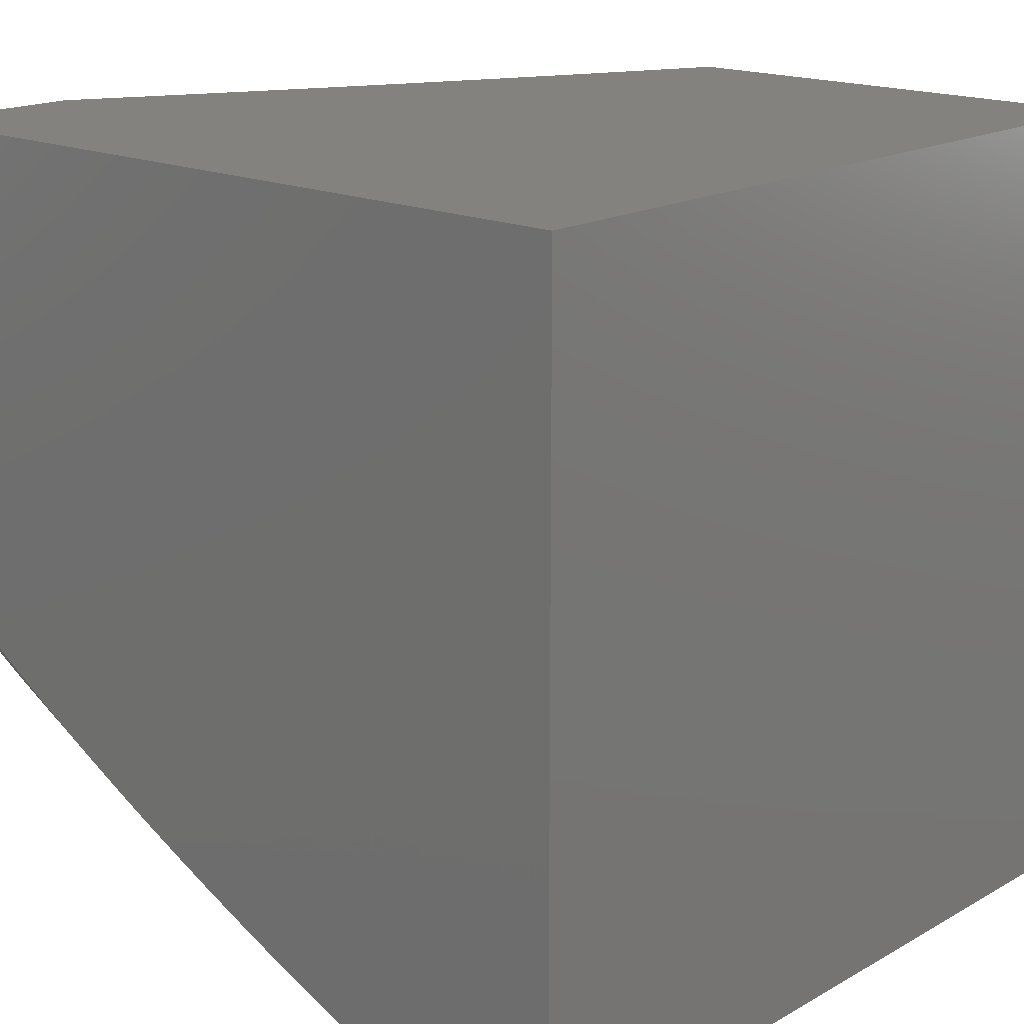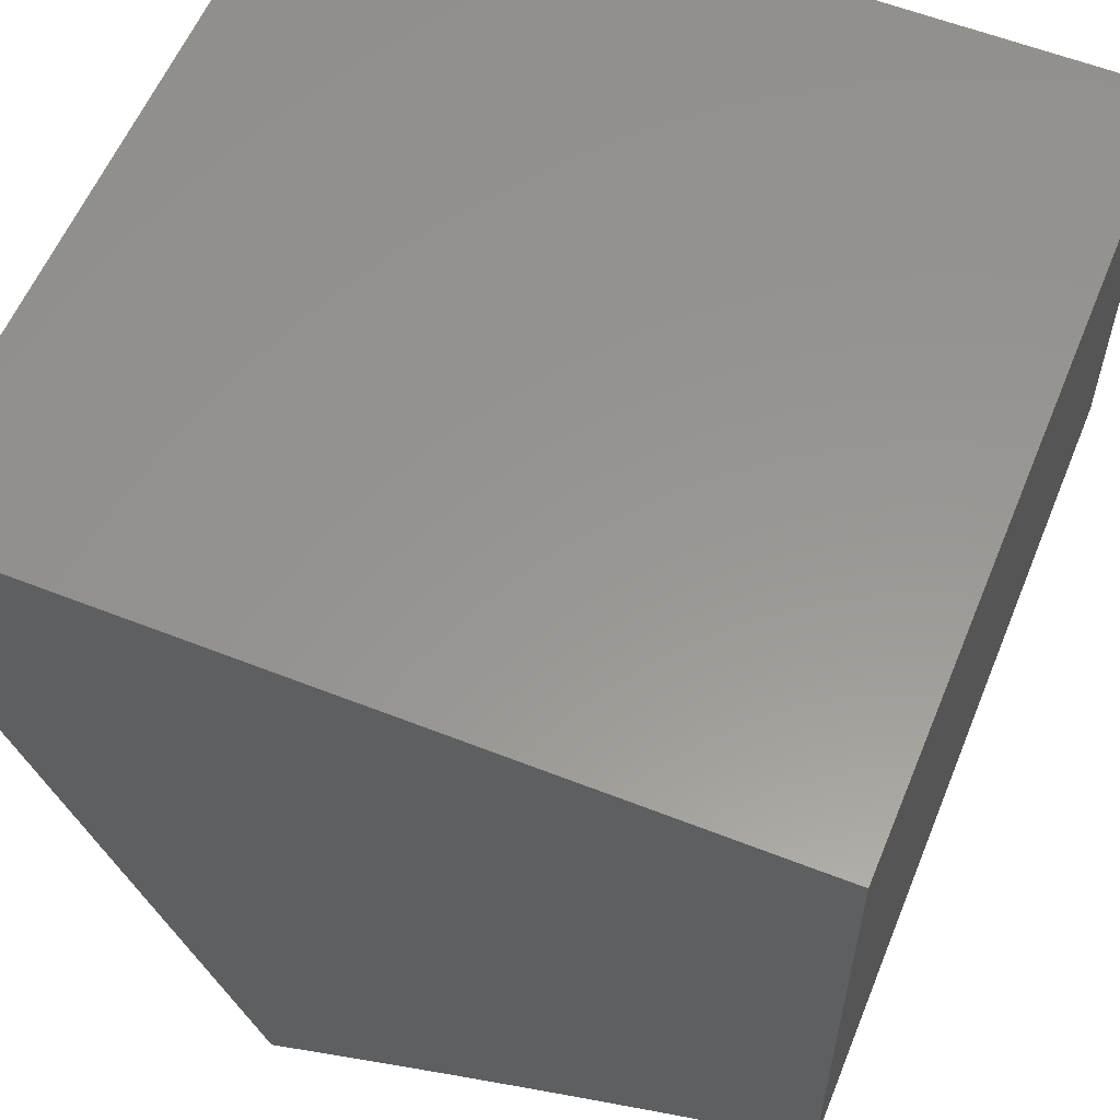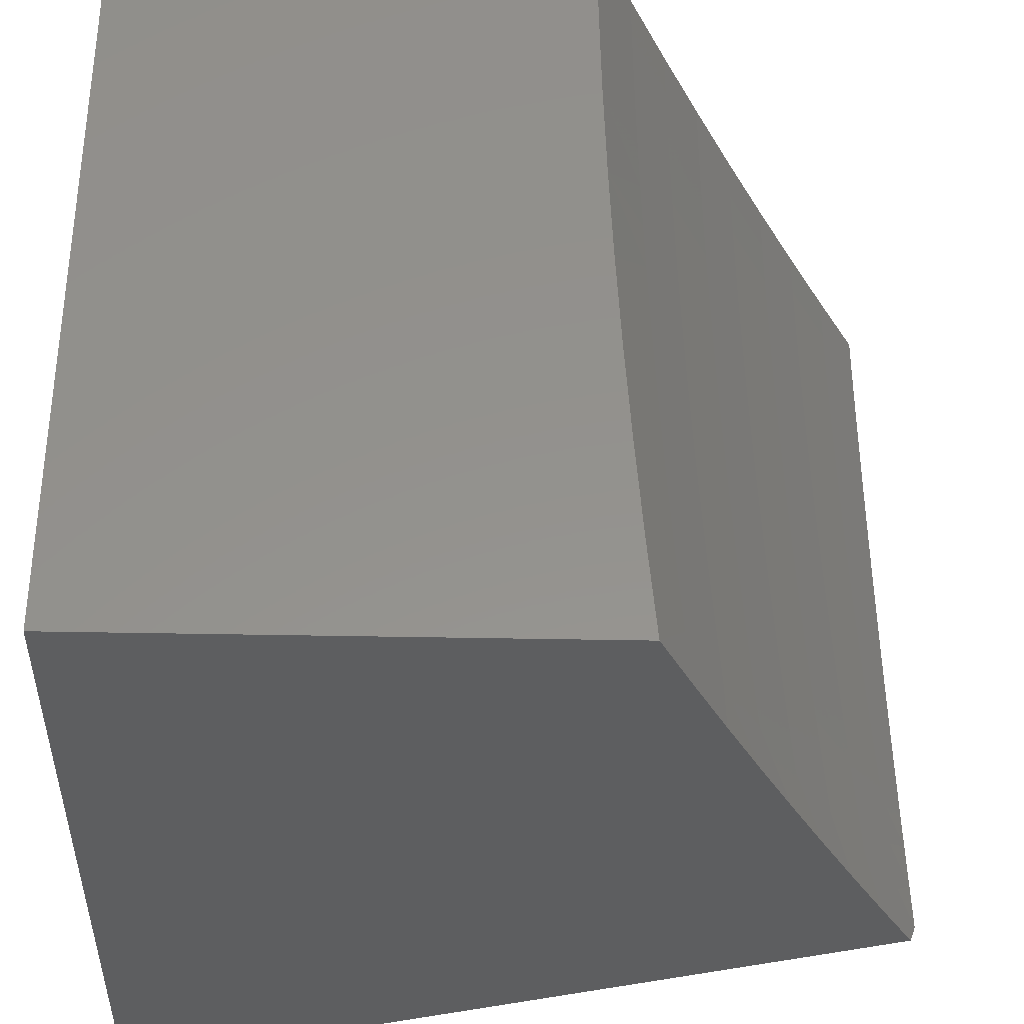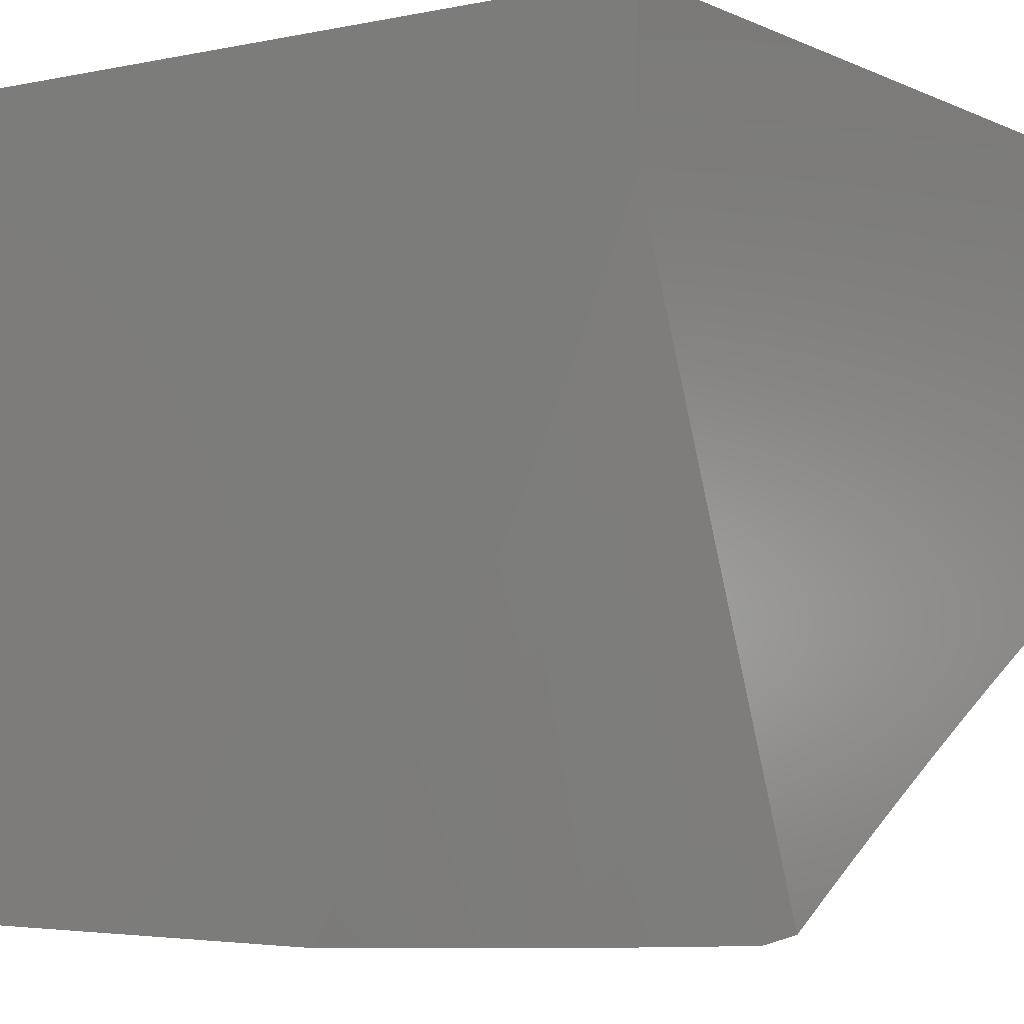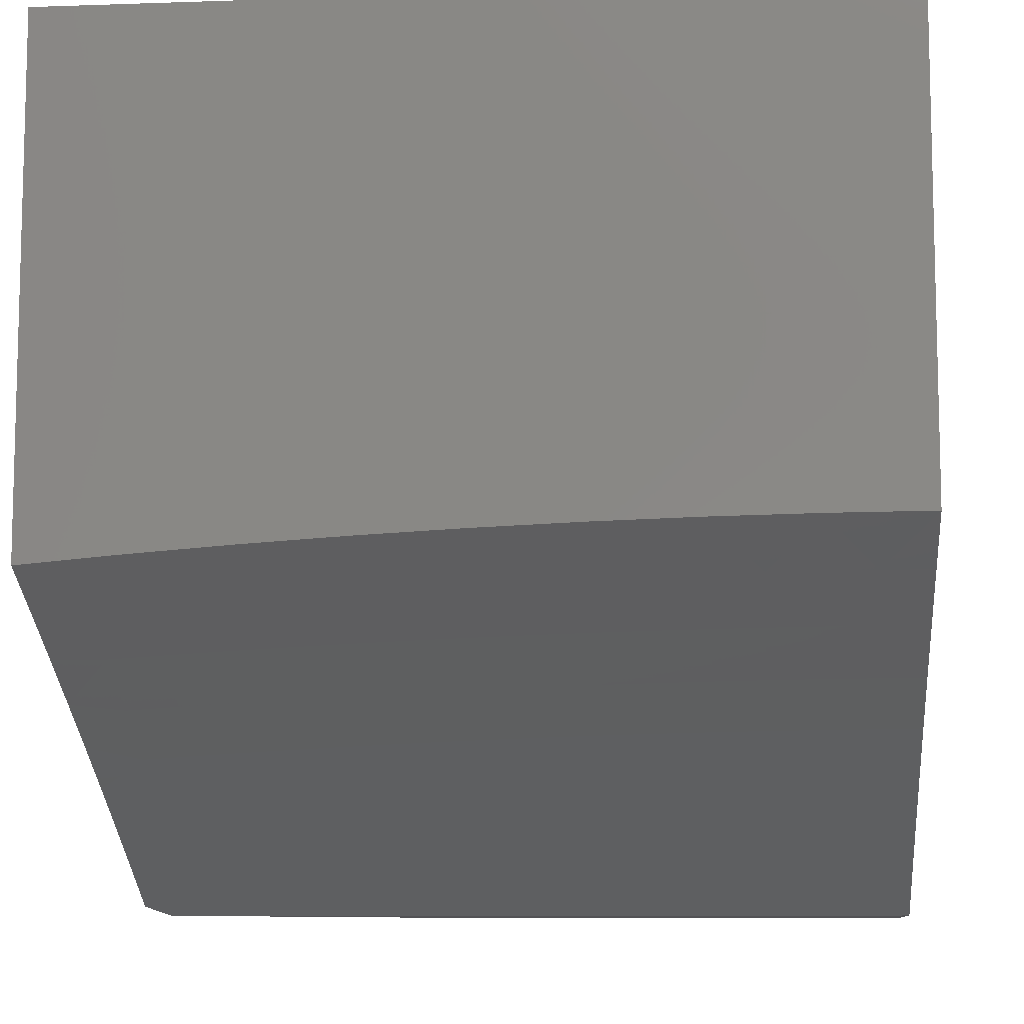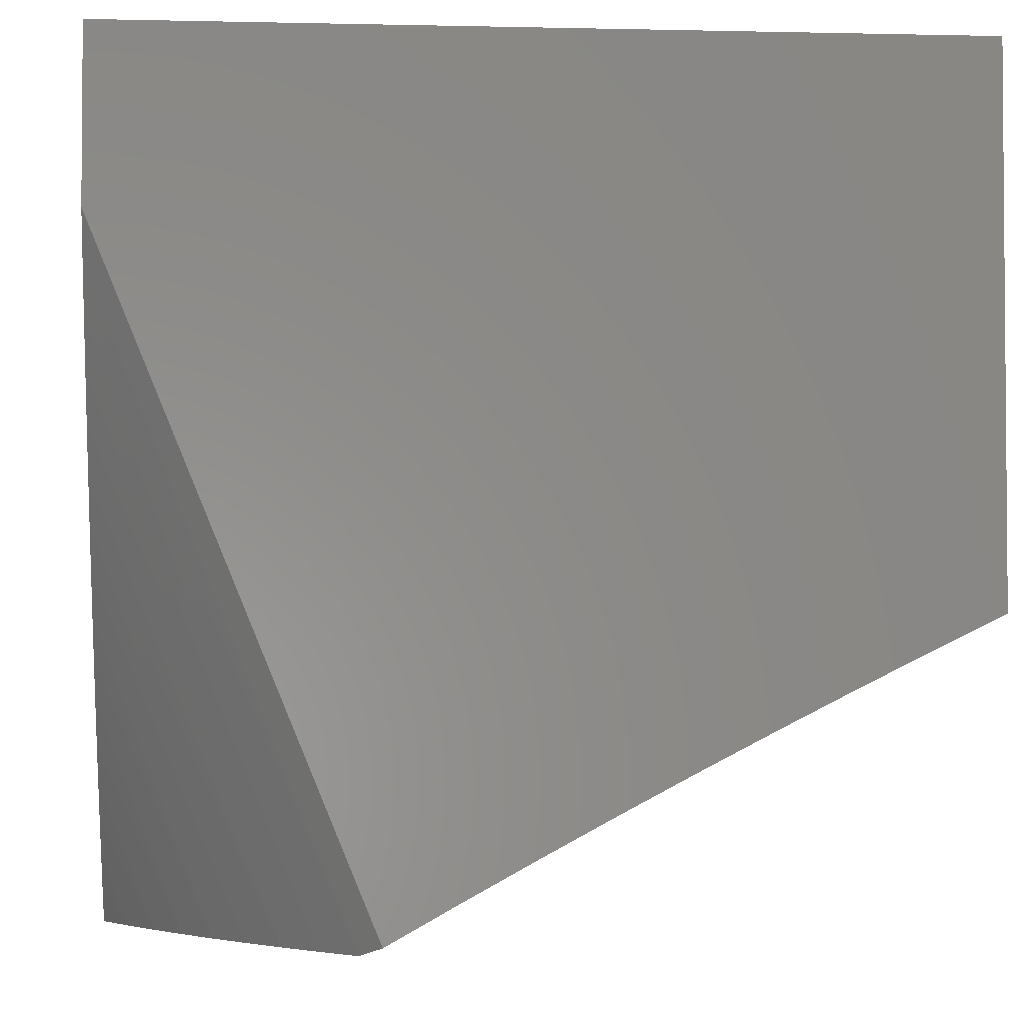
<metadata>
{"format":"stl","ext":"stl","renderer":"f3d","projection":"perspective","resolution":1024,"background":"white","views":[{"elev":17.3,"azim":131.9,"up":"+Z"},{"elev":58.3,"azim":-157.8,"up":"+Y"},{"elev":-34.7,"azim":-91.6,"up":"+Z"},{"elev":-3.7,"azim":124.7,"up":"+Y"},{"elev":-9.4,"azim":-84.8,"up":"+Y"},{"elev":-2.9,"azim":175.4,"up":"+Y"}]}
</metadata>
<code>
# stl→obj: 175 verts, 346 faces
v 6 10.8 -1
v 6 10.74 -0.9763
v 5.677 10.01 -1
v 5.702 10 -0.9706
v 6 10.68 -0.9523
v 5.745 10 -0.9258
v 6 10.63 -0.9279
v 6 10.57 -0.9032
v 5.786 10 -0.8799
v 6 10.52 -0.8781
v 6 10.47 -0.8527
v 5.826 10 -0.8328
v 6 10.41 -0.827
v 6 10.36 -0.801
v 5.864 10 -0.7847
v 6 10.31 -0.7746
v 6 10.27 -0.748
v 5.9 10 -0.7355
v 6 10.22 -0.7211
v 6 10.17 -0.6939
v 5.935 10 -0.6854
v 6 10.13 -0.6664
v 5.968 10 -0.6343
v 6 10.08 -0.6386
v 6 10.04 -0.6106
v 6 10 -0.5823
v 5 10.38 -0.8753
v 5 10.37 -1
v 5.083 10.33 -0.9367
v 5.086 10.32 -1
v 5.172 10.28 -1
v 5.181 10.28 -0.9367
v 5.257 10.24 -1
v 5.278 10.23 -0.9367
v 5.342 10.19 -1
v 5.376 10.18 -0.9367
v 5.426 10.15 -1
v 5.473 10.13 -0.9367
v 5.51 10.1 -1
v 5.57 10.08 -0.9367
v 5.594 10.06 -1
v 5.666 10.02 -0.9367
v 5.712 10 -0.9104
v 5.668 10.03 -0.8735
v 5.572 10.08 -0.8735
v 5.574 10.09 -0.8103
v 5.477 10.14 -0.8103
v 5.479 10.14 -0.7473
v 5.382 10.19 -0.7473
v 5.384 10.2 -0.6844
v 5.284 10.24 -0.7473
v 5.286 10.25 -0.6844
v 5.189 10.3 -0.6844
v 5.19 10.3 -0.6216
v 5.092 10.35 -0.6216
v 5.093 10.35 -0.5589
v 5 10.39 -0.6255
v 5 10.4 -0.5005
v 5.094 10.35 -0.4963
v 5.096 10.36 -0.4339
v 5.193 10.31 -0.4963
v 5.194 10.31 -0.4339
v 5.29 10.26 -0.4963
v 5.291 10.26 -0.4339
v 5.389 10.21 -0.4339
v 5.39 10.21 -0.3715
v 5.487 10.15 -0.4339
v 5.488 10.16 -0.3715
v 5.584 10.1 -0.4339
v 5.585 10.1 -0.3715
v 5.68 10.05 -0.4339
v 5.681 10.05 -0.3715
v 5.765 10 -0.4261
v 5.769 10 -0.3653
v 5.72 10 -0.8501
v 5.67 10.03 -0.8103
v 5.576 10.09 -0.7473
v 5.481 10.14 -0.6844
v 5.385 10.2 -0.6216
v 5.288 10.25 -0.6216
v 5.192 10.3 -0.5589
v 5.728 10 -0.7897
v 5.672 10.04 -0.7473
v 5.578 10.09 -0.6844
v 5.483 10.15 -0.6216
v 5.387 10.2 -0.5589
v 5.289 10.25 -0.5589
v 5.736 10 -0.7293
v 5.674 10.04 -0.6844
v 5.58 10.09 -0.6216
v 5.484 10.15 -0.5589
v 5.388 10.2 -0.4963
v 5.743 10 -0.6688
v 5.676 10.04 -0.6216
v 5.581 10.1 -0.5589
v 5.486 10.15 -0.4963
v 5.749 10 -0.6082
v 5.677 10.04 -0.5589
v 5.582 10.1 -0.4963
v 5.755 10 -0.5475
v 5.679 10.05 -0.4963
v 5.76 10 -0.4869
v 5.682 10.05 -0.3093
v 5.772 10 -0.3045
v 5.682 10.05 -0.2472
v 5.775 10 -0.2437
v 5.683 10.05 -0.1852
v 5.777 10 -0.1828
v 5.683 10.05 -0.1233
v 5.778 10 -0.1219
v 5.684 10.05 -0.0616
v 5.779 10 -0.06094
v 5.684 10.05 -7.435e-35
v 5.779 10 0
v 5.588 10.11 -2.549e-34
v 5.587 10.11 -0.0616
v 5.587 10.11 -0.1233
v 5.587 10.11 -0.1852
v 5.586 10.11 -0.2472
v 5.585 10.11 -0.3093
v 5.491 10.16 -4.78e-34
v 5.491 10.16 -0.0616
v 5.49 10.16 -0.1233
v 5.49 10.16 -0.1852
v 5.489 10.16 -0.2472
v 5.489 10.16 -0.3093
v 5.394 10.21 -6.798e-34
v 5.393 10.21 -0.0616
v 5.392 10.21 -0.1233
v 5.392 10.21 -0.1852
v 5.391 10.21 -0.2472
v 5.391 10.21 -0.3093
v 5.296 10.26 -7.966e-34
v 5.295 10.26 -0.0616
v 5.295 10.26 -0.1233
v 5.198 10.31 -0.0616
v 5.197 10.31 -0.1233
v 5.099 10.36 -0.0616
v 5.099 10.36 -0.1233
v 5 10.41 -0.1252
v 5.098 10.36 -0.1852
v 5 10.41 -0.2503
v 5.098 10.36 -0.2472
v 5.097 10.36 -0.3093
v 5.196 10.31 -0.3093
v 5.195 10.31 -0.3715
v 5.292 10.26 -0.3715
v 5.198 10.31 -7.648e-34
v 5.099 10.36 -5.205e-34
v 5 10.41 0
v 5 10.41 -0.3755
v 5.096 10.36 -0.3715
v 5.09 10.35 -0.6844
v 5 10.39 -0.7504
v 5.089 10.34 -0.7473
v 5.087 10.34 -0.8103
v 5.185 10.29 -0.8103
v 5.183 10.29 -0.8735
v 5.281 10.24 -0.8735
v 5.378 10.19 -0.8735
v 5.085 10.34 -0.8735
v 5.187 10.29 -0.7473
v 5.283 10.24 -0.8103
v 5.38 10.19 -0.8103
v 5.475 10.13 -0.8735
v 5.196 10.31 -0.2472
v 5.293 10.26 -0.3093
v 5.197 10.31 -0.1852
v 5.294 10.26 -0.2472
v 5.294 10.26 -0.1852
v 5 11 -1
v 6 11 -1
v 5 11 0
v 6 11 0
v 6 10 0
f 1 2 3
f 3 2 4
f 4 2 5
f 4 5 6
f 6 5 7
f 6 7 8
f 6 8 9
f 9 8 10
f 9 10 11
f 9 11 12
f 12 11 13
f 12 13 14
f 12 14 15
f 15 14 16
f 15 16 17
f 15 17 18
f 18 17 19
f 18 19 20
f 18 20 21
f 21 20 22
f 21 22 23
f 23 22 24
f 23 24 25
f 25 26 23
f 27 28 29
f 29 28 30
f 29 30 31
f 29 31 32
f 32 31 33
f 32 33 34
f 34 33 35
f 34 35 36
f 36 35 37
f 36 37 38
f 38 37 39
f 38 39 40
f 40 39 41
f 40 41 42
f 42 41 3
f 42 3 4
f 4 43 42
f 42 43 44
f 42 44 45
f 45 44 46
f 45 46 47
f 47 46 48
f 47 48 49
f 49 48 50
f 49 50 51
f 51 50 52
f 51 52 53
f 53 52 54
f 53 54 55
f 55 54 56
f 55 56 57
f 57 56 58
f 58 56 59
f 58 59 60
f 60 59 61
f 60 61 62
f 62 61 63
f 62 63 64
f 64 63 65
f 64 65 66
f 66 65 67
f 66 67 68
f 68 67 69
f 68 69 70
f 70 69 71
f 70 71 72
f 72 71 73
f 72 73 74
f 43 75 44
f 44 75 76
f 44 76 46
f 46 76 77
f 46 77 48
f 48 77 78
f 48 78 50
f 50 78 79
f 50 79 52
f 52 79 80
f 52 80 54
f 54 80 81
f 54 81 56
f 56 81 59
f 75 82 76
f 76 82 83
f 76 83 77
f 77 83 84
f 77 84 78
f 78 84 85
f 78 85 79
f 79 85 86
f 79 86 80
f 80 86 87
f 80 87 81
f 81 87 61
f 81 61 59
f 82 88 83
f 83 88 89
f 83 89 84
f 84 89 90
f 84 90 85
f 85 90 91
f 85 91 86
f 86 91 92
f 86 92 87
f 87 92 63
f 87 63 61
f 88 93 89
f 89 93 94
f 89 94 90
f 90 94 95
f 90 95 91
f 91 95 96
f 91 96 92
f 92 96 65
f 92 65 63
f 93 97 94
f 94 97 98
f 94 98 95
f 95 98 99
f 95 99 96
f 96 99 67
f 96 67 65
f 97 100 98
f 98 100 101
f 98 101 99
f 99 101 69
f 99 69 67
f 100 102 101
f 101 102 71
f 101 71 69
f 102 73 71
f 72 74 103
f 103 74 104
f 103 104 105
f 105 104 106
f 105 106 107
f 107 106 108
f 107 108 109
f 109 108 110
f 109 110 111
f 111 110 112
f 111 112 113
f 113 112 114
f 113 115 111
f 111 115 116
f 111 116 109
f 109 116 117
f 109 117 107
f 107 117 118
f 107 118 105
f 105 118 119
f 105 119 103
f 103 119 120
f 103 120 72
f 72 120 70
f 115 121 116
f 116 121 122
f 116 122 117
f 117 122 123
f 117 123 118
f 118 123 124
f 118 124 119
f 119 124 125
f 119 125 120
f 120 125 126
f 120 126 70
f 70 126 68
f 121 127 122
f 122 127 128
f 122 128 123
f 123 128 129
f 123 129 124
f 124 129 130
f 124 130 125
f 125 130 131
f 125 131 126
f 126 131 132
f 126 132 68
f 68 132 66
f 127 133 128
f 128 133 134
f 128 134 135
f 135 134 136
f 135 136 137
f 137 136 138
f 137 138 139
f 139 138 140
f 139 140 141
f 141 140 142
f 141 142 143
f 143 142 144
f 143 144 145
f 145 144 146
f 145 146 147
f 147 146 64
f 147 64 66
f 133 148 134
f 134 148 136
f 148 149 136
f 136 149 138
f 149 150 138
f 138 150 140
f 142 151 144
f 144 151 152
f 144 152 146
f 146 152 62
f 146 62 64
f 152 151 60
f 60 151 58
f 55 57 153
f 153 57 154
f 153 154 155
f 155 154 156
f 155 156 157
f 157 156 158
f 157 158 159
f 159 158 34
f 159 34 160
f 160 34 36
f 160 36 38
f 154 27 156
f 156 27 161
f 156 161 158
f 158 161 32
f 158 32 34
f 161 27 29
f 32 161 29
f 53 55 153
f 153 155 162
f 162 155 157
f 162 157 163
f 163 157 159
f 163 159 164
f 164 159 160
f 164 160 165
f 165 160 38
f 165 38 40
f 62 152 60
f 141 143 166
f 166 143 145
f 166 145 167
f 167 145 147
f 167 147 132
f 132 147 66
f 139 141 168
f 168 141 166
f 168 166 169
f 169 166 167
f 169 167 131
f 131 167 132
f 51 53 162
f 162 53 153
f 51 162 163
f 139 168 137
f 137 168 170
f 137 170 135
f 135 170 129
f 135 129 128
f 170 168 169
f 49 51 163
f 49 163 164
f 131 130 169
f 169 130 170
f 130 129 170
f 47 49 164
f 47 164 165
f 45 47 165
f 45 165 40
f 42 45 40
f 3 41 1
f 1 41 39
f 1 39 37
f 37 35 1
f 1 35 33
f 1 33 171
f 171 33 31
f 171 31 30
f 30 28 171
f 171 172 1
f 28 27 171
f 171 27 154
f 171 154 57
f 57 58 171
f 171 58 173
f 173 58 151
f 173 151 142
f 142 140 173
f 173 140 150
f 150 149 173
f 173 149 148
f 173 148 133
f 173 133 174
f 174 133 127
f 174 127 121
f 121 115 174
f 174 115 113
f 174 113 175
f 175 113 114
f 4 6 43
f 43 6 75
f 75 6 82
f 82 6 9
f 82 9 88
f 88 9 93
f 93 9 12
f 93 12 97
f 97 12 100
f 100 12 15
f 100 15 102
f 102 15 73
f 73 15 18
f 73 18 74
f 74 18 21
f 74 21 104
f 104 21 106
f 106 21 23
f 106 23 175
f 175 23 26
f 114 112 175
f 175 112 110
f 175 110 108
f 108 106 175
f 174 172 173
f 173 172 171
f 26 25 175
f 175 25 24
f 175 24 22
f 22 20 175
f 175 20 19
f 175 19 174
f 174 19 17
f 174 17 16
f 16 14 174
f 174 14 13
f 174 13 11
f 11 10 174
f 174 10 8
f 174 8 7
f 7 5 174
f 174 5 2
f 174 2 172
f 172 2 1

</code>
